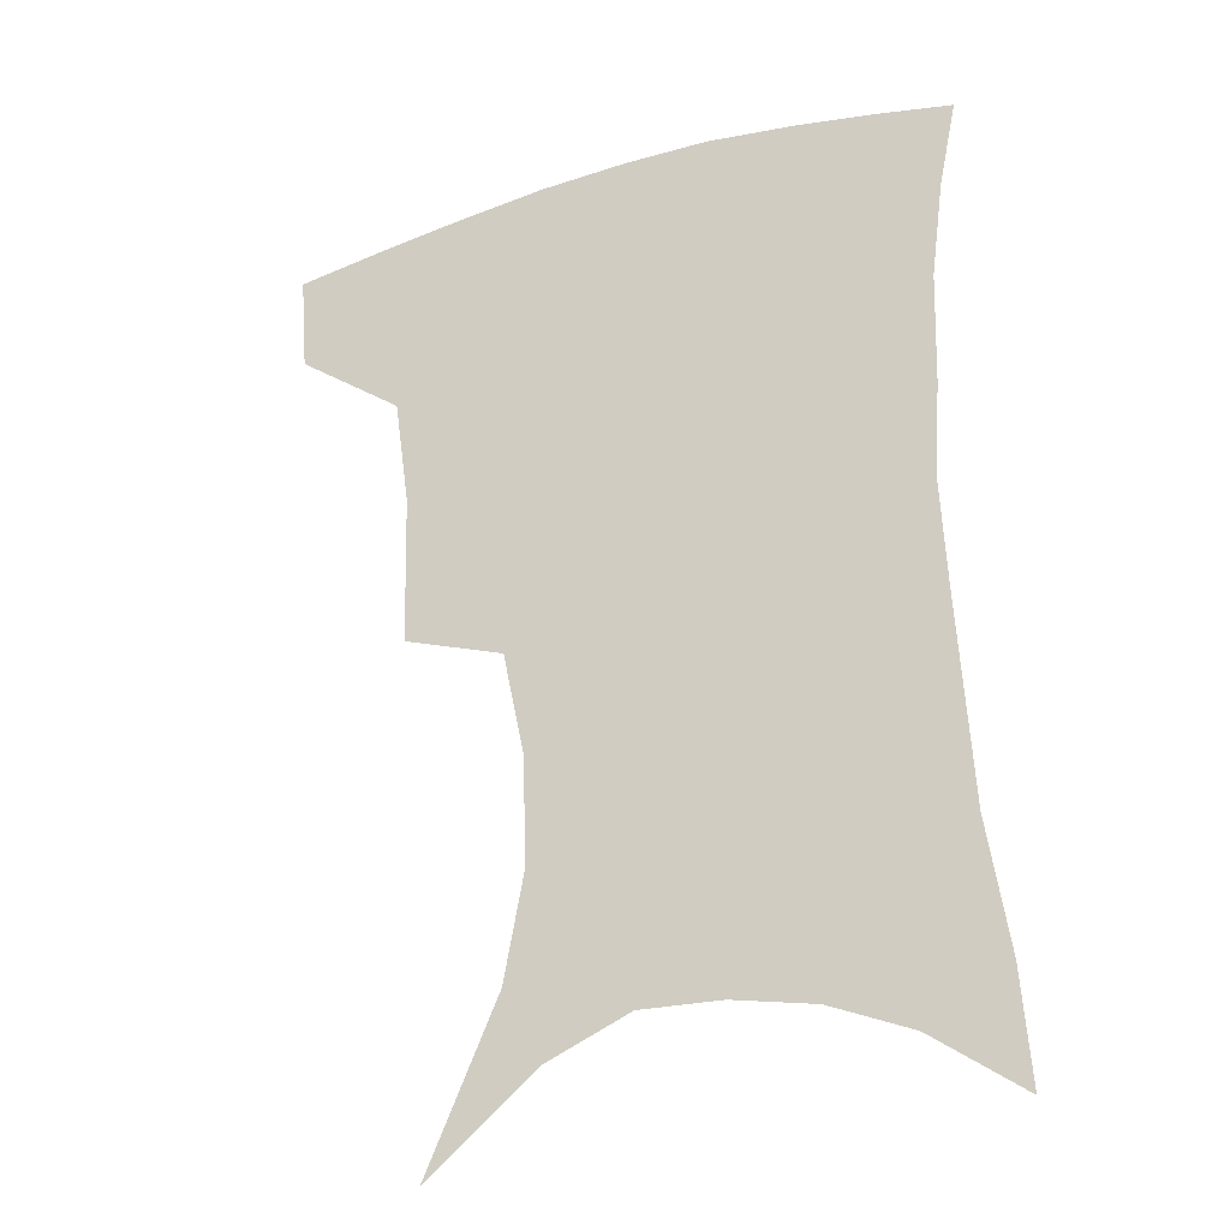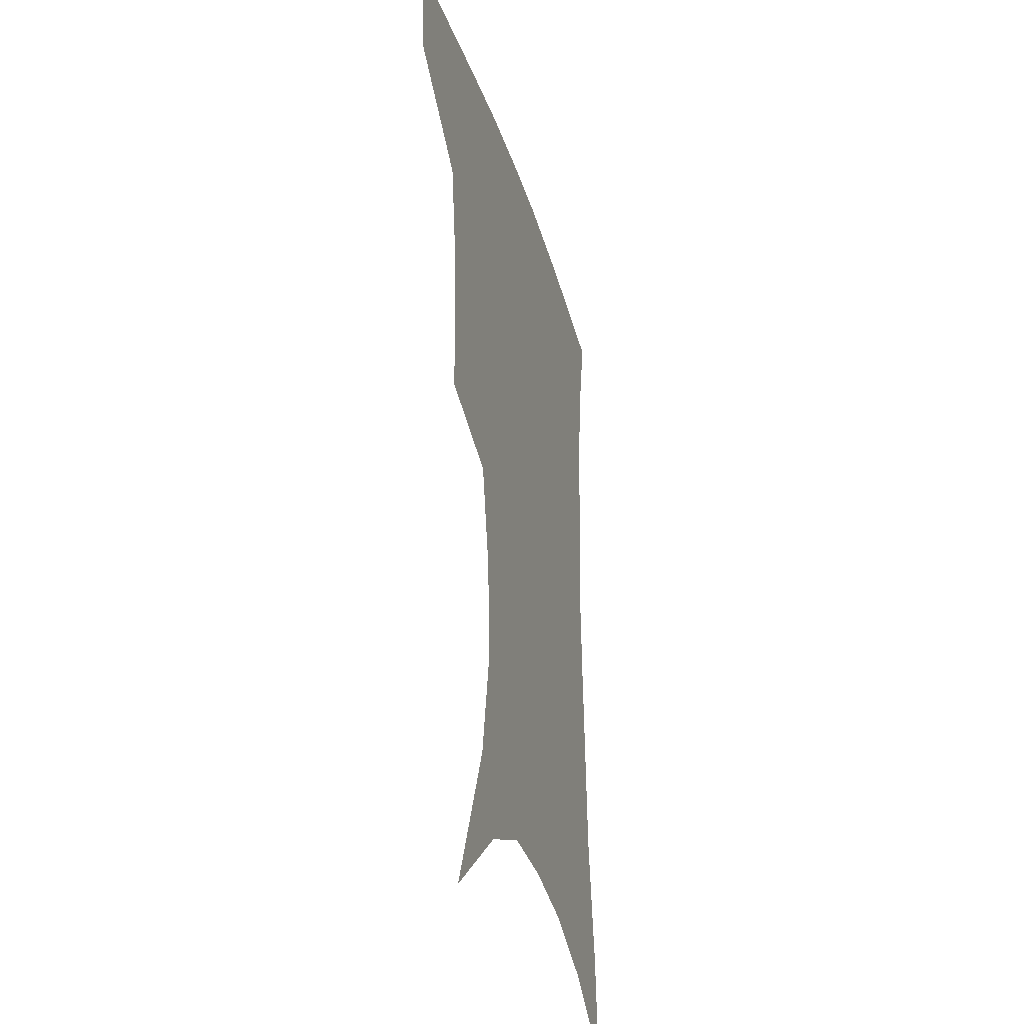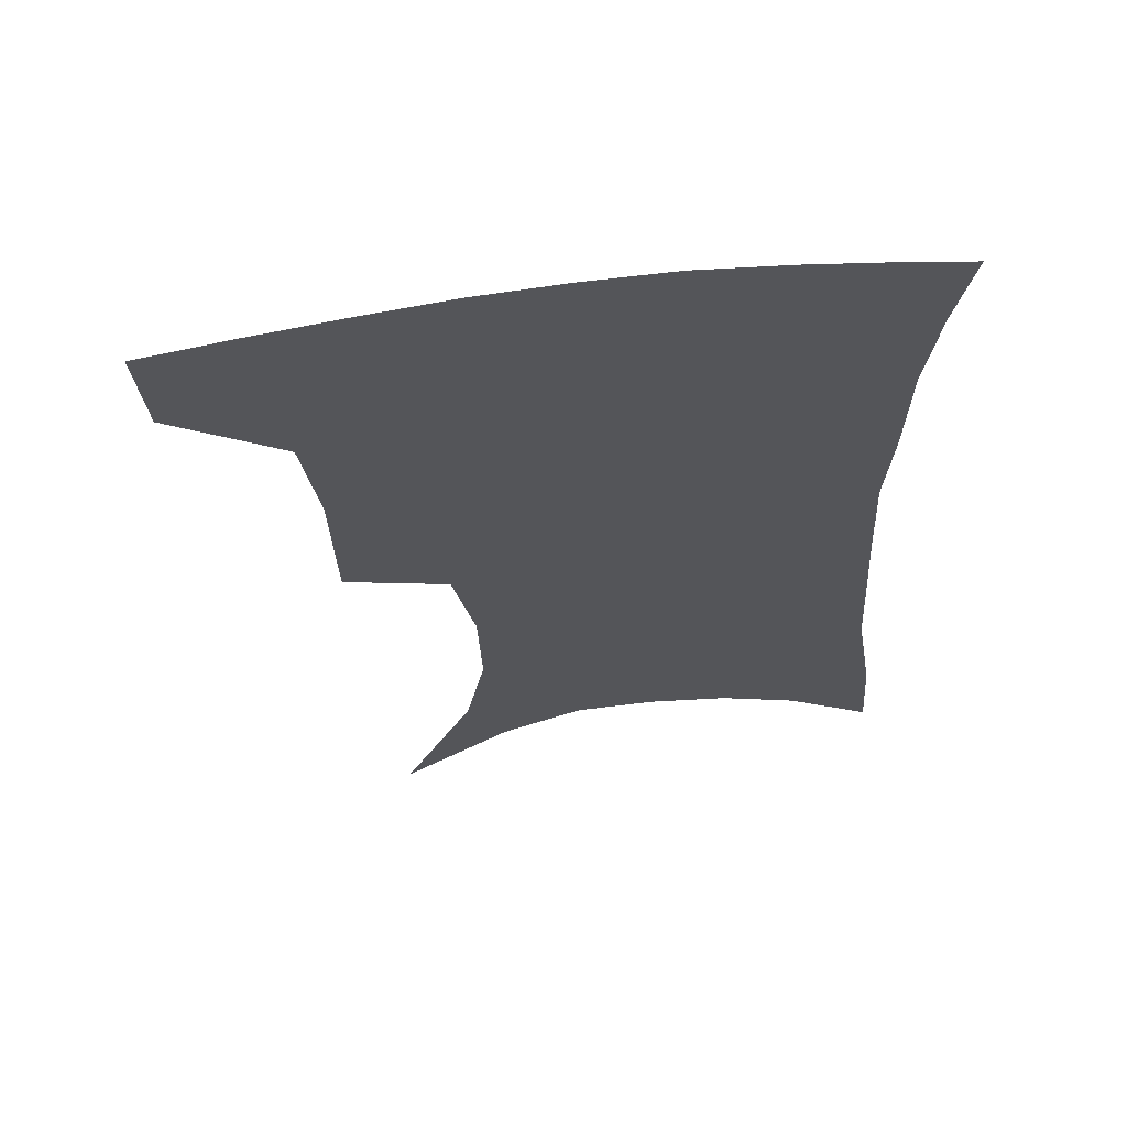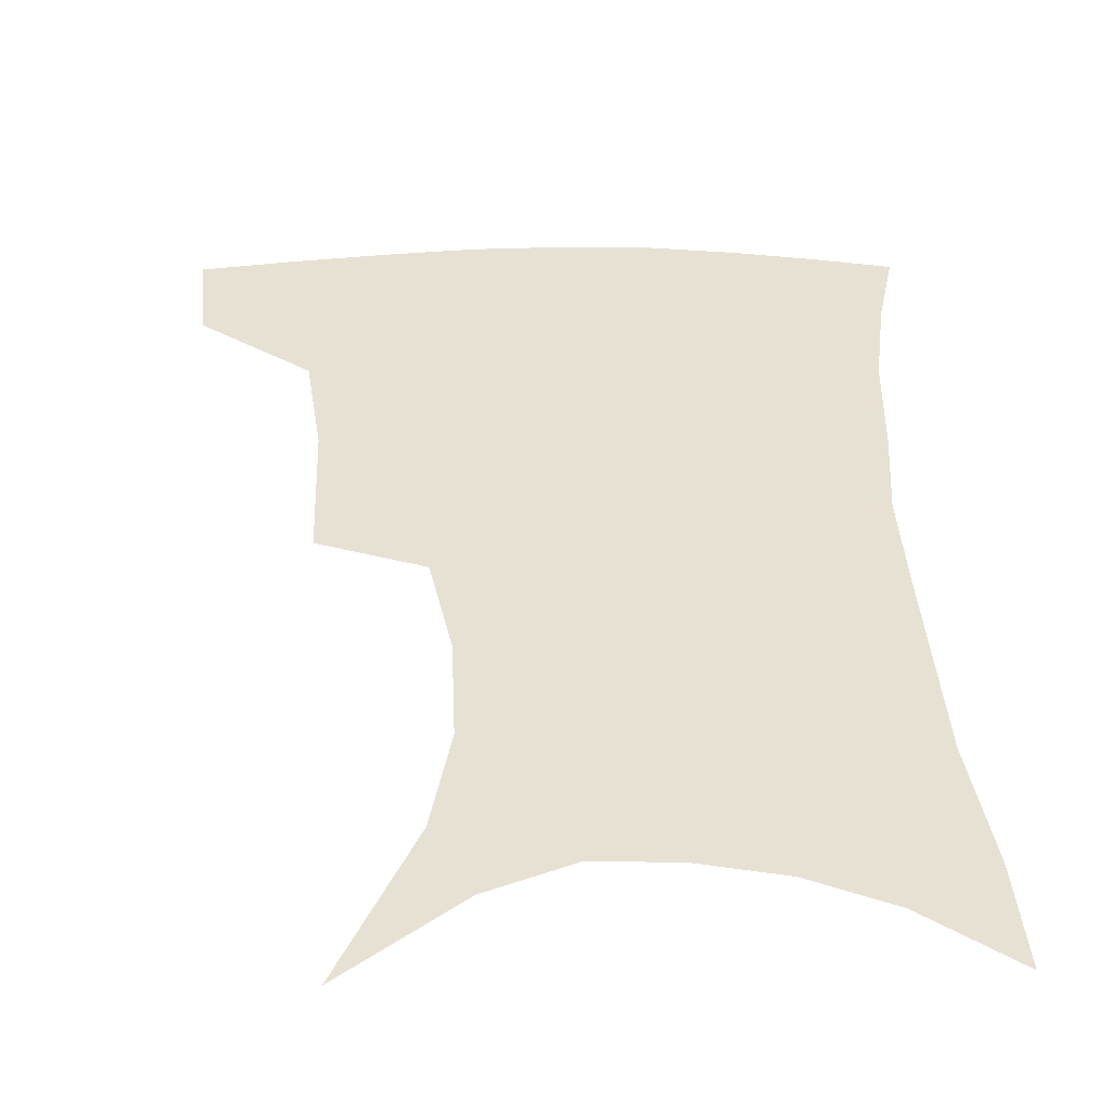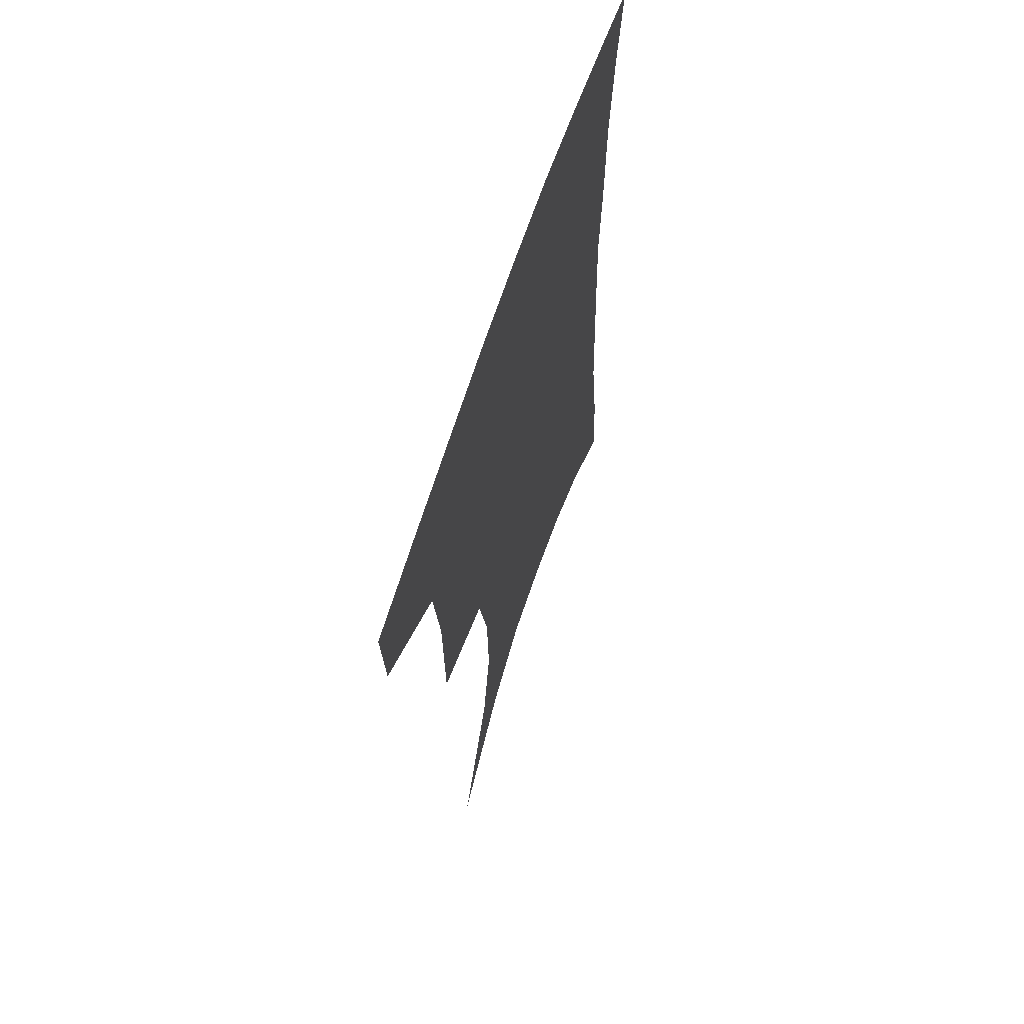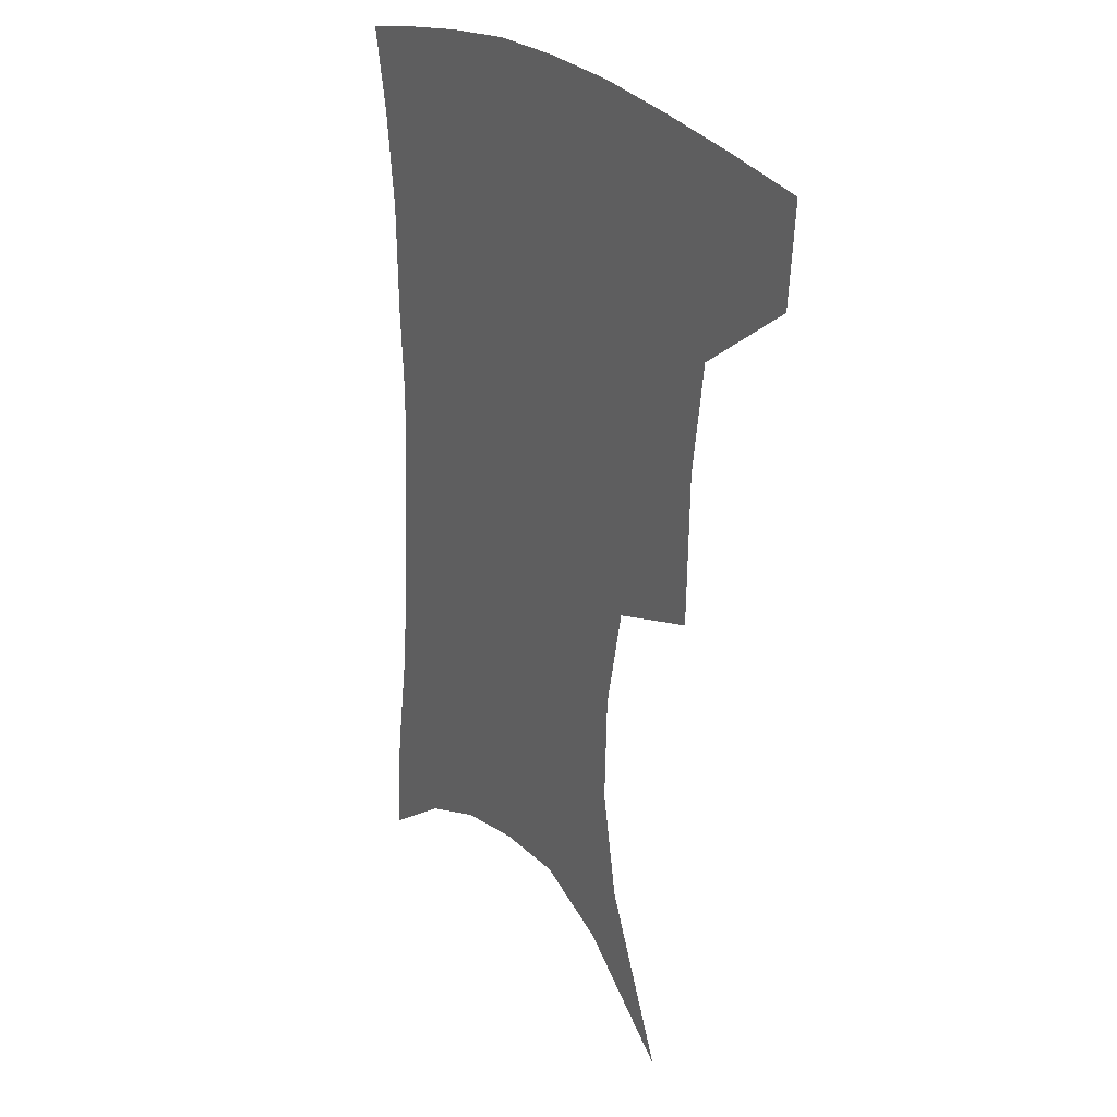
<metadata>
{"format":"obj","ext":"obj","renderer":"f3d","projection":"perspective","resolution":1024,"background":"white","views":[{"elev":-27.7,"azim":24.9,"up":"+Y"},{"elev":-32.1,"azim":-74.5,"up":"+Y"},{"elev":63.6,"azim":-8.0,"up":"+Y"},{"elev":39.6,"azim":-0.7,"up":"+Z"},{"elev":64.7,"azim":-71.9,"up":"+Y"},{"elev":25.8,"azim":-122.4,"up":"+Y"}]}
</metadata>
<code>
v 459.7 382.3 0
v 457.1 413.8 0
v 500.8 273.6 0
v 499.6 321.9 0
v 494.5 357.2 0
v 490.8 388.8 0
v 486.6 418.1 0
v 512.3 108.9 0
v 535.6 160.9 0
v 542 194.6 0
v 540.9 229.1 0
v 533.8 262.5 0
v 528.8 301.8 0
v 525.8 336 0
v 522.8 365.9 0
v 519.3 393.3 0
v 515.7 421.8 0
v 548.2 137.6 0
v 561.4 180.4 0
v 562.4 213.7 0
v 559.7 246.2 0
v 555.1 277.2 0
v 551.9 309 0
v 550.6 342.5 0
v 548.9 369.6 0
v 547.5 396.3 0
v 544.3 424.6 0
v 574.9 148.6 0
v 581.5 185.5 0
v 581.7 222.7 0
v 579.3 254.1 0
v 576.7 285 0
v 575.5 317.9 0
v 574.8 346.1 0
v 575.2 373.2 0
v 574.3 397.9 0
v 572.7 425.6 0
v 601.2 147.7 0
v 602.3 189.3 0
v 601.4 220.8 0
v 599.2 253.8 0
v 597.6 289.2 0
v 597.4 319.4 0
v 598.1 347.4 0
v 599.3 373.1 0
v 600.4 397.8 0
v 600.4 425 0
v 627.2 142.6 0
v 623.8 184.3 0
v 620.8 223.6 0
v 619.2 255.9 0
v 618.7 285.9 0
v 619.2 314.8 0
v 620.3 345.2 0
v 623 371.2 0
v 626.3 396.2 0
v 629.4 421.5 0
v 653.1 131.8 0
v 647 174.9 0
v 642.6 213.9 0
v 640.9 246.4 0
v 640 278.5 0
v 640.6 308.6 0
v 643.6 335.7 0
v 646.2 365.8 0
v 650.1 393.4 0
v 655.2 417.3 0
v 681.5 111.6 0
v 678.9 146.6 0
v 672.5 187.7 0
v 670.4 220.5 0
v 668.4 254.2 0
v 666.7 288.8 0
v 668.7 318.9 0
v 669.7 354.9 0
v 673.8 385.8 0
v 679.4 412.6 0
v 691 451 0
f 5 6 1
f 1 6 2
f 6 7 2
f 12 13 3
f 3 13 4
f 13 14 4
f 4 14 5
f 14 15 5
f 5 15 6
f 15 16 6
f 6 16 7
f 16 17 7
f 8 18 9
f 18 19 9
f 9 19 10
f 19 20 10
f 10 20 11
f 20 21 11
f 11 21 12
f 21 22 12
f 12 22 13
f 22 23 13
f 13 23 14
f 23 24 14
f 14 24 15
f 24 25 15
f 15 25 16
f 25 26 16
f 16 26 17
f 26 27 17
f 18 28 19
f 28 29 19
f 19 29 20
f 29 30 20
f 20 30 21
f 30 31 21
f 21 31 22
f 31 32 22
f 22 32 23
f 32 33 23
f 23 33 24
f 33 34 24
f 24 34 25
f 34 35 25
f 25 35 26
f 35 36 26
f 26 36 27
f 36 37 27
f 28 38 29
f 38 39 29
f 29 39 30
f 39 40 30
f 30 40 31
f 40 41 31
f 31 41 32
f 41 42 32
f 32 42 33
f 42 43 33
f 33 43 34
f 43 44 34
f 34 44 35
f 44 45 35
f 35 45 36
f 45 46 36
f 36 46 37
f 46 47 37
f 38 48 39
f 48 49 39
f 39 49 40
f 49 50 40
f 40 50 41
f 50 51 41
f 41 51 42
f 51 52 42
f 42 52 43
f 52 53 43
f 43 53 44
f 53 54 44
f 44 54 45
f 54 55 45
f 45 55 46
f 55 56 46
f 46 56 47
f 56 57 47
f 48 58 49
f 58 59 49
f 49 59 50
f 59 60 50
f 50 60 51
f 60 61 51
f 51 61 52
f 61 62 52
f 52 62 53
f 62 63 53
f 53 63 54
f 63 64 54
f 54 64 55
f 64 65 55
f 55 65 56
f 65 66 56
f 56 66 57
f 66 67 57
f 58 68 59
f 68 69 59
f 59 69 60
f 69 70 60
f 60 70 61
f 70 71 61
f 61 71 62
f 71 72 62
f 62 72 63
f 72 73 63
f 63 73 64
f 73 74 64
f 64 74 65
f 74 75 65
f 65 75 66
f 75 76 66
f 66 76 67
f 76 77 67

</code>
